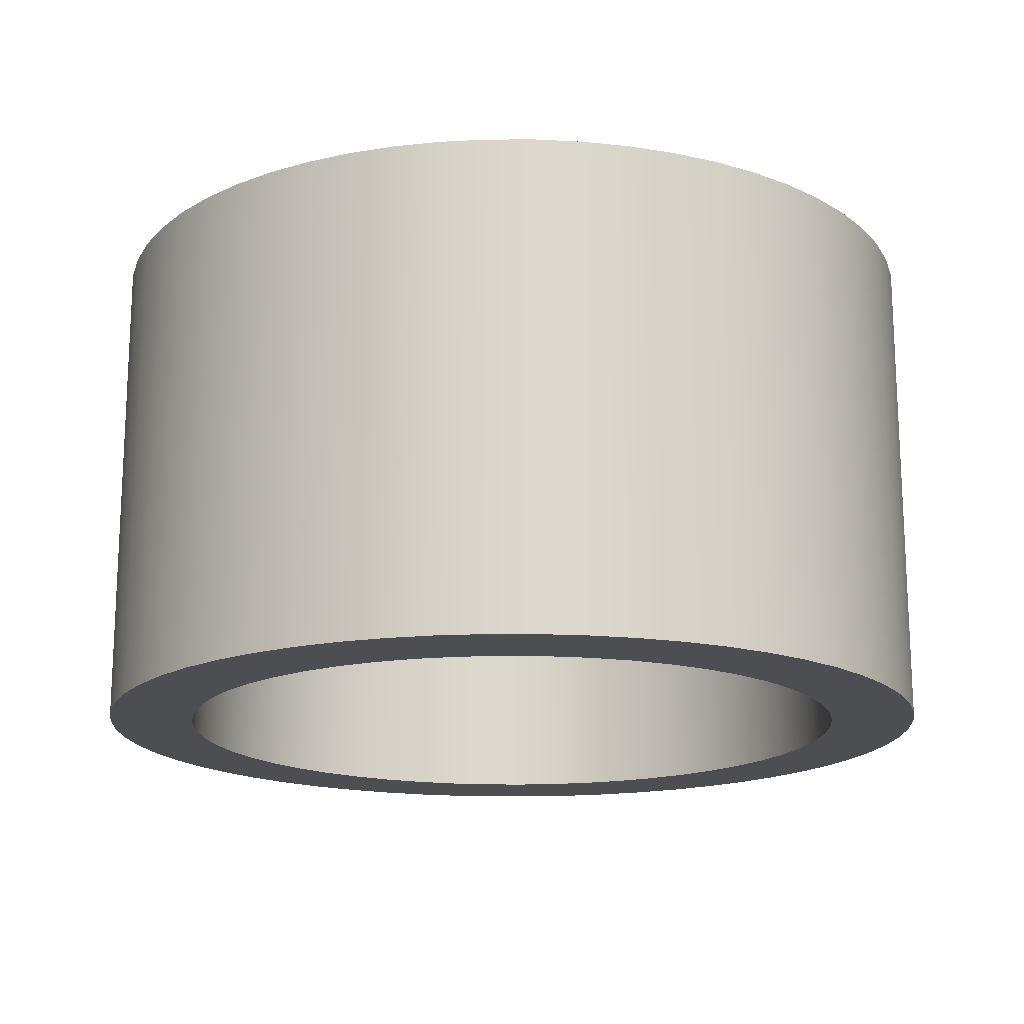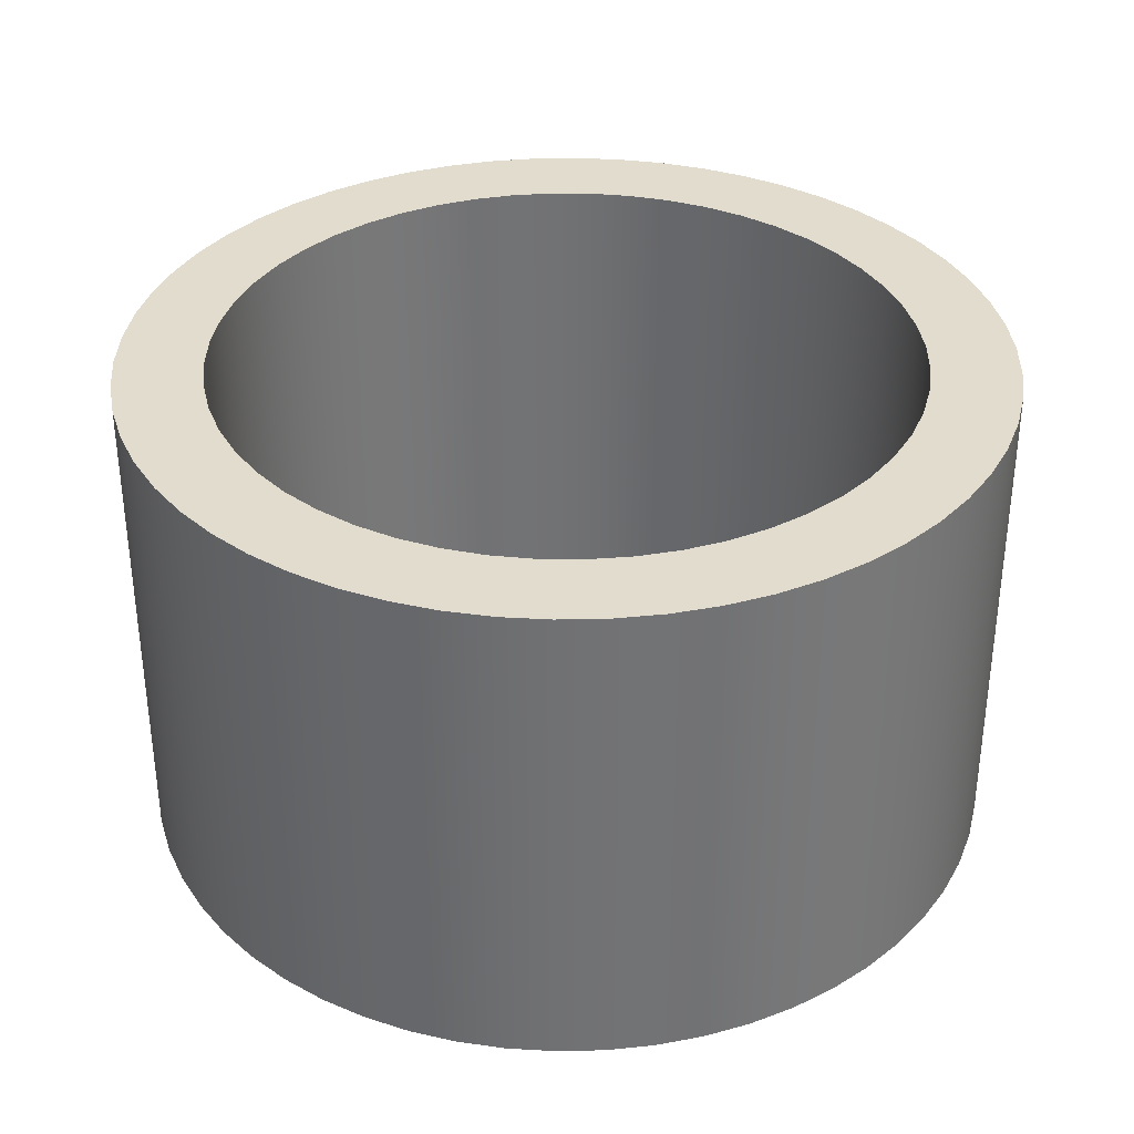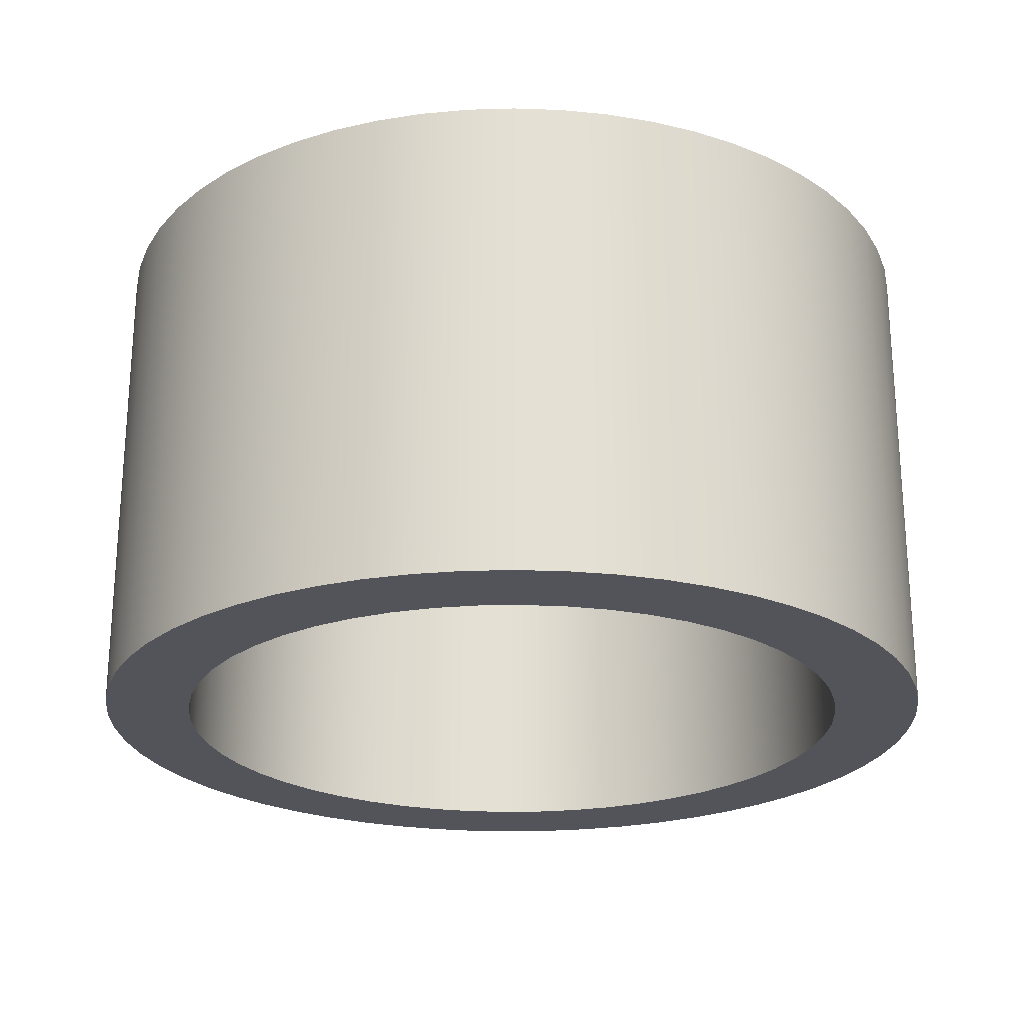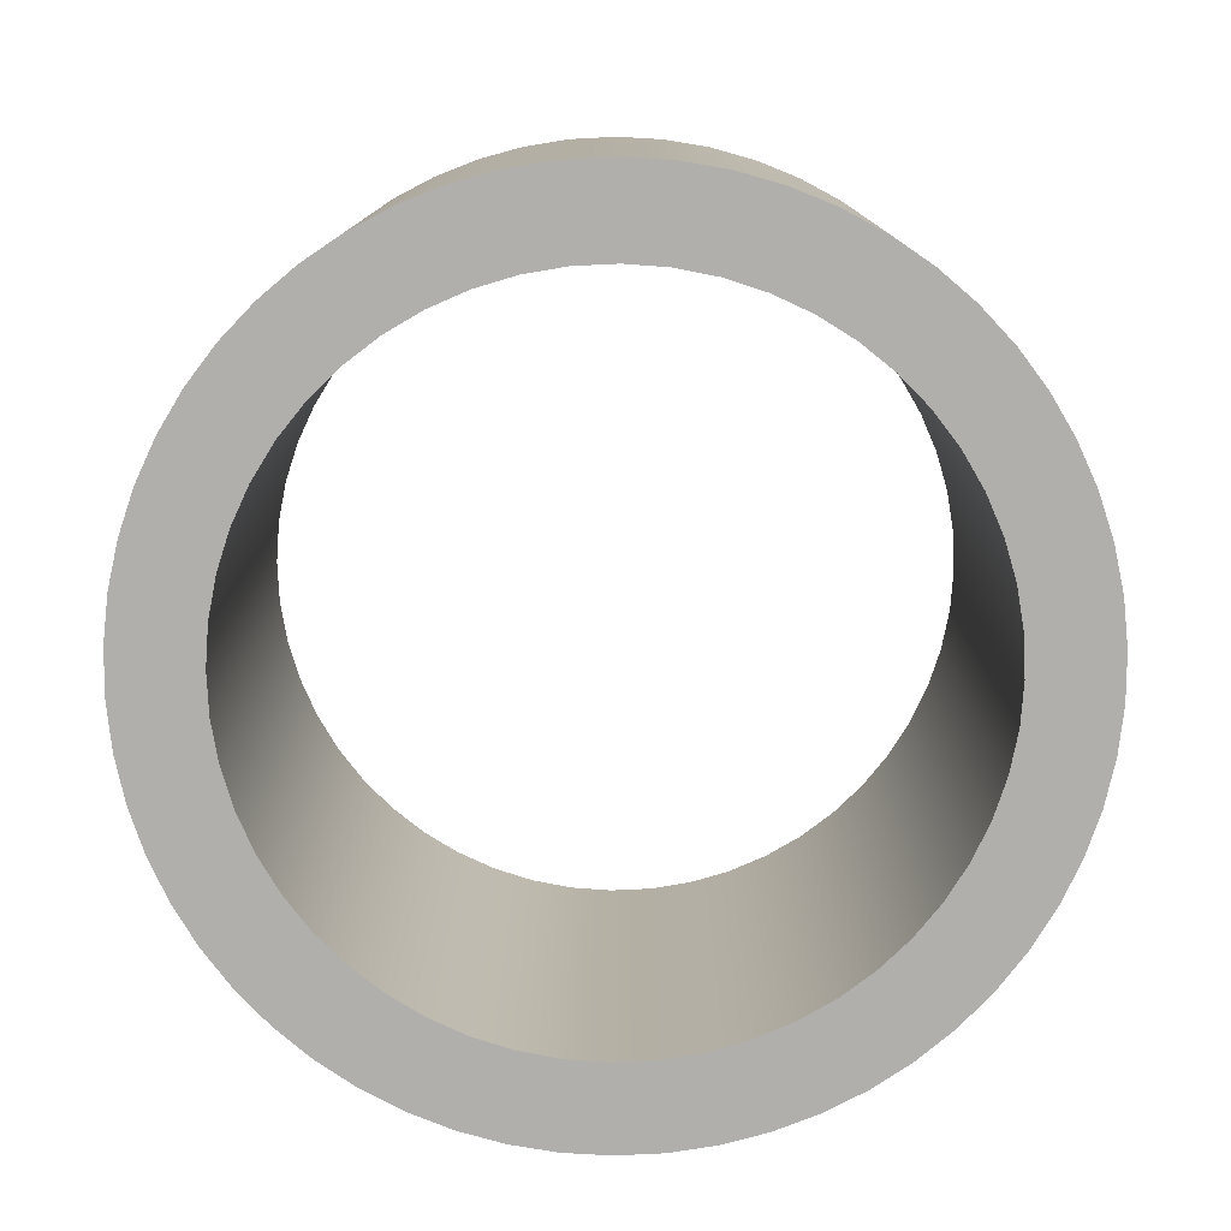
<metadata>
{"format":"obj","ext":"obj","renderer":"f3d","projection":"perspective","resolution":1024,"background":"white","views":[{"elev":-16.9,"azim":167.7,"up":"+Z"},{"elev":34.7,"azim":66.6,"up":"+Z"},{"elev":-23.7,"azim":-139.9,"up":"+Z"},{"elev":-78.2,"azim":-146.1,"up":"+Z"}]}
</metadata>
<code>
v -1.75 -2.143e-16 2
v -1.74 0.1892 2
v -1.709 0.3762 2
v -1.658 0.5588 2
v -1.588 0.7348 2
v -1.5 0.9022 2
v -1.393 1.059 2
v -1.27 1.203 2
v -1.133 1.334 2
v -0.9821 1.448 2
v -0.8197 1.546 2
v -0.6477 1.626 2
v -0.4682 1.686 2
v -0.2831 1.727 2
v -0.09474 1.747 2
v 0.09474 1.747 2
v 0.2831 1.727 2
v 0.4682 1.686 2
v 0.6477 1.626 2
v 0.8197 1.546 2
v 0.9821 1.448 2
v 1.133 1.334 2
v 1.27 1.203 2
v 1.393 1.059 2
v 1.5 0.9022 2
v 1.588 0.7348 2
v 1.658 0.5588 2
v 1.709 0.3762 2
v 1.74 0.1892 2
v 1.75 0 2
v 1.74 -0.1892 2
v 1.709 -0.3762 2
v 1.658 -0.5588 2
v 1.588 -0.7348 2
v 1.5 -0.9022 2
v 1.393 -1.059 2
v 1.27 -1.203 2
v 1.133 -1.334 2
v 0.9821 -1.448 2
v 0.8197 -1.546 2
v 0.6477 -1.626 2
v 0.4682 -1.686 2
v 0.2831 -1.727 2
v 0.09474 -1.747 2
v -0.09474 -1.747 2
v -0.2831 -1.727 2
v -0.4682 -1.686 2
v -0.6477 -1.626 2
v -0.8197 -1.546 2
v -0.9821 -1.448 2
v -1.133 -1.334 2
v -1.27 -1.203 2
v -1.393 -1.059 2
v -1.5 -0.9022 2
v -1.588 -0.7348 2
v -1.658 -0.5588 2
v -1.709 -0.3762 2
v -1.74 -0.1892 2
v -1.75 -2.143e-16 0
v -1.74 -0.1892 0
v -1.709 -0.3762 0
v -1.658 -0.5588 0
v -1.588 -0.7348 0
v -1.5 -0.9022 0
v -1.393 -1.059 0
v -1.27 -1.203 0
v -1.133 -1.334 0
v -0.9821 -1.448 0
v -0.8197 -1.546 0
v -0.6477 -1.626 0
v -0.4682 -1.686 0
v -0.2831 -1.727 0
v -0.09474 -1.747 0
v 0.09474 -1.747 0
v 0.2831 -1.727 0
v 0.4682 -1.686 0
v 0.6477 -1.626 0
v 0.8197 -1.546 0
v 0.9821 -1.448 0
v 1.133 -1.334 0
v 1.27 -1.203 0
v 1.393 -1.059 0
v 1.5 -0.9022 0
v 1.588 -0.7348 0
v 1.658 -0.5588 0
v 1.709 -0.3762 0
v 1.74 -0.1892 0
v 1.75 0 0
v 1.74 0.1892 0
v 1.709 0.3762 0
v 1.658 0.5588 0
v 1.588 0.7348 0
v 1.5 0.9022 0
v 1.393 1.059 0
v 1.27 1.203 0
v 1.133 1.334 0
v 0.9821 1.448 0
v 0.8197 1.546 0
v 0.6477 1.626 0
v 0.4682 1.686 0
v 0.2831 1.727 0
v 0.09474 1.747 0
v -0.09474 1.747 0
v -0.2831 1.727 0
v -0.4682 1.686 0
v -0.6477 1.626 0
v -0.8197 1.546 0
v -0.9821 1.448 0
v -1.133 1.334 0
v -1.27 1.203 0
v -1.393 1.059 0
v -1.5 0.9022 0
v -1.588 0.7348 0
v -1.658 0.5588 0
v -1.709 0.3762 0
v -1.74 0.1892 0
v -1.75 -2.143e-16 0
v -1.75 -2.143e-16 2
v -1.4 -1.715e-16 0
v -1.39 -0.1688 0
v -1.359 -0.335 0
v -1.309 -0.4964 0
v -1.24 -0.6506 0
v -1.152 -0.7953 0
v -1.048 -0.9284 0
v -0.9284 -1.048 0
v -0.7953 -1.152 0
v -0.6506 -1.24 0
v -0.4964 -1.309 0
v -0.335 -1.359 0
v -0.1688 -1.39 0
v 8.573e-17 -1.4 0
v 0.1688 -1.39 0
v 0.335 -1.359 0
v 0.4964 -1.309 0
v 0.6506 -1.24 0
v 0.7953 -1.152 0
v 0.9284 -1.048 0
v 1.048 -0.9284 0
v 1.152 -0.7953 0
v 1.24 -0.6506 0
v 1.309 -0.4964 0
v 1.359 -0.335 0
v 1.39 -0.1688 0
v 1.4 0 0
v 1.39 0.1688 0
v 1.359 0.335 0
v 1.309 0.4964 0
v 1.24 0.6506 0
v 1.152 0.7953 0
v 1.048 0.9284 0
v 0.9284 1.048 0
v 0.7953 1.152 0
v 0.6506 1.24 0
v 0.4964 1.309 0
v 0.335 1.359 0
v 0.1688 1.39 0
v 8.573e-17 1.4 0
v -0.1688 1.39 0
v -0.335 1.359 0
v -0.4964 1.309 0
v -0.6506 1.24 0
v -0.7953 1.152 0
v -0.9284 1.048 0
v -1.048 0.9284 0
v -1.152 0.7953 0
v -1.24 0.6506 0
v -1.309 0.4964 0
v -1.359 0.335 0
v -1.39 0.1688 0
v -1.75 -2.143e-16 0
v -1.74 0.1892 0
v -1.709 0.3762 0
v -1.658 0.5588 0
v -1.588 0.7348 0
v -1.5 0.9022 0
v -1.393 1.059 0
v -1.27 1.203 0
v -1.133 1.334 0
v -0.9821 1.448 0
v -0.8197 1.546 0
v -0.6477 1.626 0
v -0.4682 1.686 0
v -0.2831 1.727 0
v -0.09474 1.747 0
v 0.09474 1.747 0
v 0.2831 1.727 0
v 0.4682 1.686 0
v 0.6477 1.626 0
v 0.8197 1.546 0
v 0.9821 1.448 0
v 1.133 1.334 0
v 1.27 1.203 0
v 1.393 1.059 0
v 1.5 0.9022 0
v 1.588 0.7348 0
v 1.658 0.5588 0
v 1.709 0.3762 0
v 1.74 0.1892 0
v 1.75 0 0
v 1.74 -0.1892 0
v 1.709 -0.3762 0
v 1.658 -0.5588 0
v 1.588 -0.7348 0
v 1.5 -0.9022 0
v 1.393 -1.059 0
v 1.27 -1.203 0
v 1.133 -1.334 0
v 0.9821 -1.448 0
v 0.8197 -1.546 0
v 0.6477 -1.626 0
v 0.4682 -1.686 0
v 0.2831 -1.727 0
v 0.09474 -1.747 0
v -0.09474 -1.747 0
v -0.2831 -1.727 0
v -0.4682 -1.686 0
v -0.6477 -1.626 0
v -0.8197 -1.546 0
v -0.9821 -1.448 0
v -1.133 -1.334 0
v -1.27 -1.203 0
v -1.393 -1.059 0
v -1.5 -0.9022 0
v -1.588 -0.7348 0
v -1.658 -0.5588 0
v -1.709 -0.3762 0
v -1.74 -0.1892 0
v -1.4 -1.715e-16 2
v -1.39 0.1688 2
v -1.359 0.335 2
v -1.309 0.4964 2
v -1.24 0.6506 2
v -1.152 0.7953 2
v -1.048 0.9284 2
v -0.9284 1.048 2
v -0.7953 1.152 2
v -0.6506 1.24 2
v -0.4964 1.309 2
v -0.335 1.359 2
v -0.1688 1.39 2
v 8.573e-17 1.4 2
v 0.1688 1.39 2
v 0.335 1.359 2
v 0.4964 1.309 2
v 0.6506 1.24 2
v 0.7953 1.152 2
v 0.9284 1.048 2
v 1.048 0.9284 2
v 1.152 0.7953 2
v 1.24 0.6506 2
v 1.309 0.4964 2
v 1.359 0.335 2
v 1.39 0.1688 2
v 1.4 0 2
v 1.39 -0.1688 2
v 1.359 -0.335 2
v 1.309 -0.4964 2
v 1.24 -0.6506 2
v 1.152 -0.7953 2
v 1.048 -0.9284 2
v 0.9284 -1.048 2
v 0.7953 -1.152 2
v 0.6506 -1.24 2
v 0.4964 -1.309 2
v 0.335 -1.359 2
v 0.1688 -1.39 2
v 8.573e-17 -1.4 2
v -0.1688 -1.39 2
v -0.335 -1.359 2
v -0.4964 -1.309 2
v -0.6506 -1.24 2
v -0.7953 -1.152 2
v -0.9284 -1.048 2
v -1.048 -0.9284 2
v -1.152 -0.7953 2
v -1.24 -0.6506 2
v -1.309 -0.4964 2
v -1.359 -0.335 2
v -1.39 -0.1688 2
v -1.75 -2.143e-16 2
v -1.74 -0.1892 2
v -1.709 -0.3762 2
v -1.658 -0.5588 2
v -1.588 -0.7348 2
v -1.5 -0.9022 2
v -1.393 -1.059 2
v -1.27 -1.203 2
v -1.133 -1.334 2
v -0.9821 -1.448 2
v -0.8197 -1.546 2
v -0.6477 -1.626 2
v -0.4682 -1.686 2
v -0.2831 -1.727 2
v -0.09474 -1.747 2
v 0.09474 -1.747 2
v 0.2831 -1.727 2
v 0.4682 -1.686 2
v 0.6477 -1.626 2
v 0.8197 -1.546 2
v 0.9821 -1.448 2
v 1.133 -1.334 2
v 1.27 -1.203 2
v 1.393 -1.059 2
v 1.5 -0.9022 2
v 1.588 -0.7348 2
v 1.658 -0.5588 2
v 1.709 -0.3762 2
v 1.74 -0.1892 2
v 1.75 0 2
v 1.74 0.1892 2
v 1.709 0.3762 2
v 1.658 0.5588 2
v 1.588 0.7348 2
v 1.5 0.9022 2
v 1.393 1.059 2
v 1.27 1.203 2
v 1.133 1.334 2
v 0.9821 1.448 2
v 0.8197 1.546 2
v 0.6477 1.626 2
v 0.4682 1.686 2
v 0.2831 1.727 2
v 0.09474 1.747 2
v -0.09474 1.747 2
v -0.2831 1.727 2
v -0.4682 1.686 2
v -0.6477 1.626 2
v -0.8197 1.546 2
v -0.9821 1.448 2
v -1.133 1.334 2
v -1.27 1.203 2
v -1.393 1.059 2
v -1.5 0.9022 2
v -1.588 0.7348 2
v -1.658 0.5588 2
v -1.709 0.3762 2
v -1.74 0.1892 2
v -1.4 -1.715e-16 2
v -1.39 -0.1688 2
v -1.359 -0.335 2
v -1.309 -0.4964 2
v -1.24 -0.6506 2
v -1.152 -0.7953 2
v -1.048 -0.9284 2
v -0.9284 -1.048 2
v -0.7953 -1.152 2
v -0.6506 -1.24 2
v -0.4964 -1.309 2
v -0.335 -1.359 2
v -0.1688 -1.39 2
v 8.573e-17 -1.4 2
v 0.1688 -1.39 2
v 0.335 -1.359 2
v 0.4964 -1.309 2
v 0.6506 -1.24 2
v 0.7953 -1.152 2
v 0.9284 -1.048 2
v 1.048 -0.9284 2
v 1.152 -0.7953 2
v 1.24 -0.6506 2
v 1.309 -0.4964 2
v 1.359 -0.335 2
v 1.39 -0.1688 2
v 1.4 0 2
v 1.39 0.1688 2
v 1.359 0.335 2
v 1.309 0.4964 2
v 1.24 0.6506 2
v 1.152 0.7953 2
v 1.048 0.9284 2
v 0.9284 1.048 2
v 0.7953 1.152 2
v 0.6506 1.24 2
v 0.4964 1.309 2
v 0.335 1.359 2
v 0.1688 1.39 2
v 8.573e-17 1.4 2
v -0.1688 1.39 2
v -0.335 1.359 2
v -0.4964 1.309 2
v -0.6506 1.24 2
v -0.7953 1.152 2
v -0.9284 1.048 2
v -1.048 0.9284 2
v -1.152 0.7953 2
v -1.24 0.6506 2
v -1.309 0.4964 2
v -1.359 0.335 2
v -1.39 0.1688 2
v -1.4 -1.715e-16 0
v -1.39 0.1688 0
v -1.359 0.335 0
v -1.309 0.4964 0
v -1.24 0.6506 0
v -1.152 0.7953 0
v -1.048 0.9284 0
v -0.9284 1.048 0
v -0.7953 1.152 0
v -0.6506 1.24 0
v -0.4964 1.309 0
v -0.335 1.359 0
v -0.1688 1.39 0
v 8.573e-17 1.4 0
v 0.1688 1.39 0
v 0.335 1.359 0
v 0.4964 1.309 0
v 0.6506 1.24 0
v 0.7953 1.152 0
v 0.9284 1.048 0
v 1.048 0.9284 0
v 1.152 0.7953 0
v 1.24 0.6506 0
v 1.309 0.4964 0
v 1.359 0.335 0
v 1.39 0.1688 0
v 1.4 0 0
v 1.39 -0.1688 0
v 1.359 -0.335 0
v 1.309 -0.4964 0
v 1.24 -0.6506 0
v 1.152 -0.7953 0
v 1.048 -0.9284 0
v 0.9284 -1.048 0
v 0.7953 -1.152 0
v 0.6506 -1.24 0
v 0.4964 -1.309 0
v 0.335 -1.359 0
v 0.1688 -1.39 0
v 8.573e-17 -1.4 0
v -0.1688 -1.39 0
v -0.335 -1.359 0
v -0.4964 -1.309 0
v -0.6506 -1.24 0
v -0.7953 -1.152 0
v -0.9284 -1.048 0
v -1.048 -0.9284 0
v -1.152 -0.7953 0
v -1.24 -0.6506 0
v -1.309 -0.4964 0
v -1.359 -0.335 0
v -1.39 -0.1688 0
v -1.4 -1.715e-16 2
v -1.4 -1.715e-16 0
f 2 116 1
f 1 116 117
f 118 59 58
f 58 59 60
f 58 60 57
f 57 60 61
f 57 61 56
f 56 61 62
f 56 62 55
f 55 62 63
f 55 63 54
f 54 63 64
f 54 64 53
f 53 64 65
f 53 65 52
f 52 65 66
f 52 66 51
f 51 66 67
f 51 67 50
f 50 67 68
f 50 68 49
f 49 68 69
f 49 69 48
f 48 69 70
f 48 70 47
f 47 70 71
f 47 71 46
f 46 71 72
f 46 72 45
f 45 72 73
f 45 73 44
f 44 73 74
f 44 74 43
f 43 74 75
f 43 75 42
f 42 75 76
f 42 76 41
f 41 76 77
f 41 77 40
f 40 77 78
f 40 78 39
f 39 78 79
f 39 79 38
f 38 79 80
f 38 80 37
f 37 80 81
f 37 81 36
f 36 81 82
f 36 82 35
f 35 82 83
f 35 83 34
f 34 83 84
f 34 84 33
f 33 84 85
f 33 85 32
f 32 85 86
f 32 86 31
f 31 86 87
f 31 87 30
f 30 87 88
f 30 88 29
f 29 88 89
f 29 89 28
f 28 89 90
f 28 90 27
f 27 90 91
f 27 91 26
f 26 91 92
f 26 92 25
f 25 92 93
f 25 93 24
f 24 93 94
f 24 94 23
f 23 94 95
f 23 95 22
f 22 95 96
f 22 96 21
f 21 96 97
f 21 97 20
f 20 97 98
f 20 98 19
f 19 98 99
f 19 99 18
f 18 99 100
f 18 100 17
f 17 100 101
f 17 101 16
f 16 101 102
f 16 102 15
f 15 102 103
f 15 103 14
f 14 103 104
f 14 104 13
f 13 104 105
f 13 105 12
f 12 105 106
f 12 106 11
f 11 106 107
f 11 107 10
f 10 107 108
f 10 108 9
f 9 108 109
f 9 109 8
f 8 109 110
f 8 110 7
f 7 110 111
f 7 111 6
f 6 111 112
f 6 112 5
f 5 112 113
f 5 113 4
f 4 113 114
f 4 114 3
f 3 114 115
f 3 115 2
f 2 115 116
f 120 228 119
f 119 228 171
f 119 171 172
f 228 120 227
f 227 120 121
f 227 121 226
f 226 121 122
f 226 122 225
f 225 122 123
f 225 123 224
f 224 123 124
f 224 124 223
f 223 124 125
f 223 125 222
f 222 125 126
f 222 126 221
f 221 126 127
f 221 127 220
f 220 127 128
f 220 128 219
f 219 128 218
f 218 128 129
f 218 129 217
f 217 129 130
f 217 130 216
f 216 130 131
f 216 131 215
f 215 131 132
f 215 132 214
f 214 132 133
f 214 133 213
f 213 133 134
f 213 134 212
f 212 134 135
f 212 135 211
f 211 135 136
f 211 136 210
f 210 136 209
f 209 136 137
f 209 137 208
f 208 137 138
f 208 138 207
f 207 138 139
f 207 139 206
f 206 139 140
f 206 140 205
f 205 140 141
f 205 141 204
f 204 141 142
f 204 142 203
f 203 142 143
f 203 143 202
f 202 143 144
f 202 144 201
f 201 144 145
f 201 145 200
f 200 145 199
f 199 145 146
f 199 146 198
f 198 146 147
f 198 147 197
f 197 147 148
f 197 148 196
f 196 148 149
f 196 149 195
f 195 149 150
f 195 150 194
f 194 150 151
f 194 151 193
f 193 151 152
f 193 152 192
f 192 152 153
f 192 153 191
f 191 153 154
f 191 154 190
f 190 154 189
f 189 154 155
f 189 155 188
f 188 155 156
f 188 156 187
f 187 156 157
f 187 157 186
f 186 157 158
f 186 158 185
f 185 158 159
f 185 159 184
f 184 159 160
f 184 160 183
f 183 160 161
f 183 161 182
f 182 161 162
f 182 162 181
f 181 162 180
f 180 162 163
f 180 163 179
f 179 163 164
f 179 164 178
f 178 164 165
f 178 165 177
f 177 165 166
f 177 166 176
f 176 166 167
f 176 167 175
f 175 167 168
f 175 168 174
f 174 168 169
f 174 169 173
f 173 169 170
f 173 170 172
f 172 170 119
f 230 338 229
f 229 338 281
f 229 281 282
f 338 230 337
f 337 230 231
f 337 231 336
f 336 231 232
f 336 232 335
f 335 232 233
f 335 233 334
f 334 233 234
f 334 234 333
f 333 234 235
f 333 235 332
f 332 235 236
f 332 236 331
f 331 236 237
f 331 237 330
f 330 237 238
f 330 238 329
f 329 238 328
f 328 238 239
f 328 239 327
f 327 239 240
f 327 240 326
f 326 240 241
f 326 241 325
f 325 241 242
f 325 242 324
f 324 242 243
f 324 243 323
f 323 243 244
f 323 244 322
f 322 244 245
f 322 245 321
f 321 245 246
f 321 246 320
f 320 246 319
f 319 246 247
f 319 247 318
f 318 247 248
f 318 248 317
f 317 248 249
f 317 249 316
f 316 249 250
f 316 250 315
f 315 250 251
f 315 251 314
f 314 251 252
f 314 252 313
f 313 252 253
f 313 253 312
f 312 253 254
f 312 254 311
f 311 254 255
f 311 255 310
f 310 255 309
f 309 255 256
f 309 256 308
f 308 256 257
f 308 257 307
f 307 257 258
f 307 258 306
f 306 258 259
f 306 259 305
f 305 259 260
f 305 260 304
f 304 260 261
f 304 261 303
f 303 261 262
f 303 262 302
f 302 262 263
f 302 263 301
f 301 263 264
f 301 264 300
f 300 264 299
f 299 264 265
f 299 265 298
f 298 265 266
f 298 266 297
f 297 266 267
f 297 267 296
f 296 267 268
f 296 268 295
f 295 268 269
f 295 269 294
f 294 269 270
f 294 270 293
f 293 270 271
f 293 271 292
f 292 271 272
f 292 272 291
f 291 272 290
f 290 272 273
f 290 273 289
f 289 273 274
f 289 274 288
f 288 274 275
f 288 275 287
f 287 275 276
f 287 276 286
f 286 276 277
f 286 277 285
f 285 277 278
f 285 278 284
f 284 278 279
f 284 279 283
f 283 279 280
f 283 280 282
f 282 280 229
f 340 442 339
f 339 442 444
f 443 391 390
f 390 391 392
f 390 392 389
f 389 392 393
f 389 393 388
f 388 393 394
f 388 394 387
f 387 394 395
f 387 395 386
f 386 395 396
f 386 396 385
f 385 396 397
f 385 397 384
f 384 397 398
f 384 398 383
f 383 398 399
f 383 399 382
f 382 399 400
f 382 400 381
f 381 400 401
f 381 401 380
f 380 401 402
f 380 402 379
f 379 402 403
f 379 403 378
f 378 403 404
f 378 404 377
f 377 404 405
f 377 405 376
f 376 405 406
f 376 406 375
f 375 406 407
f 375 407 374
f 374 407 408
f 374 408 373
f 373 408 409
f 373 409 372
f 372 409 410
f 372 410 371
f 371 410 411
f 371 411 370
f 370 411 412
f 370 412 369
f 369 412 413
f 369 413 368
f 368 413 414
f 368 414 367
f 367 414 415
f 367 415 366
f 366 415 416
f 366 416 365
f 365 416 417
f 365 417 364
f 364 417 418
f 364 418 363
f 363 418 419
f 363 419 362
f 362 419 420
f 362 420 361
f 361 420 421
f 361 421 360
f 360 421 422
f 360 422 359
f 359 422 423
f 359 423 358
f 358 423 424
f 358 424 357
f 357 424 425
f 357 425 356
f 356 425 426
f 356 426 355
f 355 426 427
f 355 427 354
f 354 427 428
f 354 428 353
f 353 428 429
f 353 429 352
f 352 429 430
f 352 430 351
f 351 430 431
f 351 431 350
f 350 431 432
f 350 432 349
f 349 432 433
f 349 433 348
f 348 433 434
f 348 434 347
f 347 434 435
f 347 435 346
f 346 435 436
f 346 436 345
f 345 436 437
f 345 437 344
f 344 437 438
f 344 438 343
f 343 438 439
f 343 439 342
f 342 439 440
f 342 440 341
f 341 440 441
f 341 441 340
f 340 441 442

</code>
